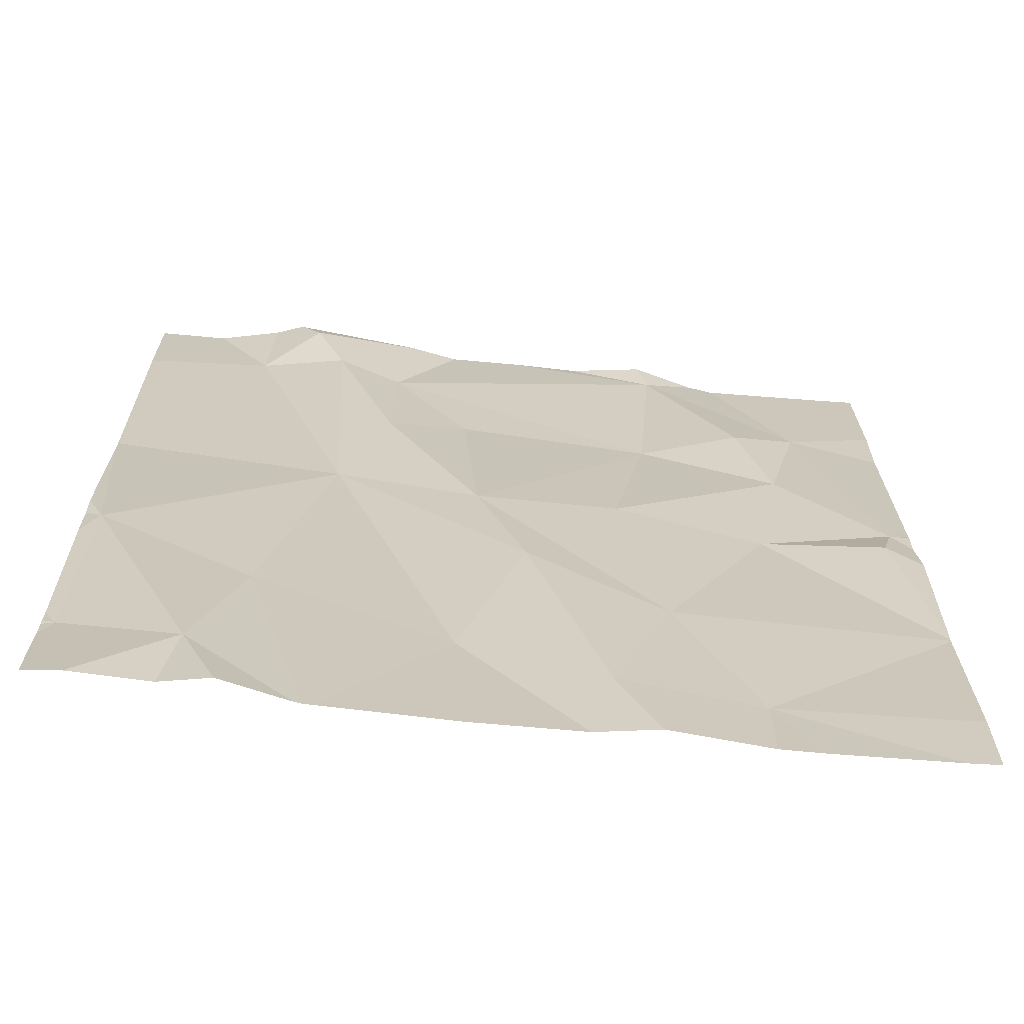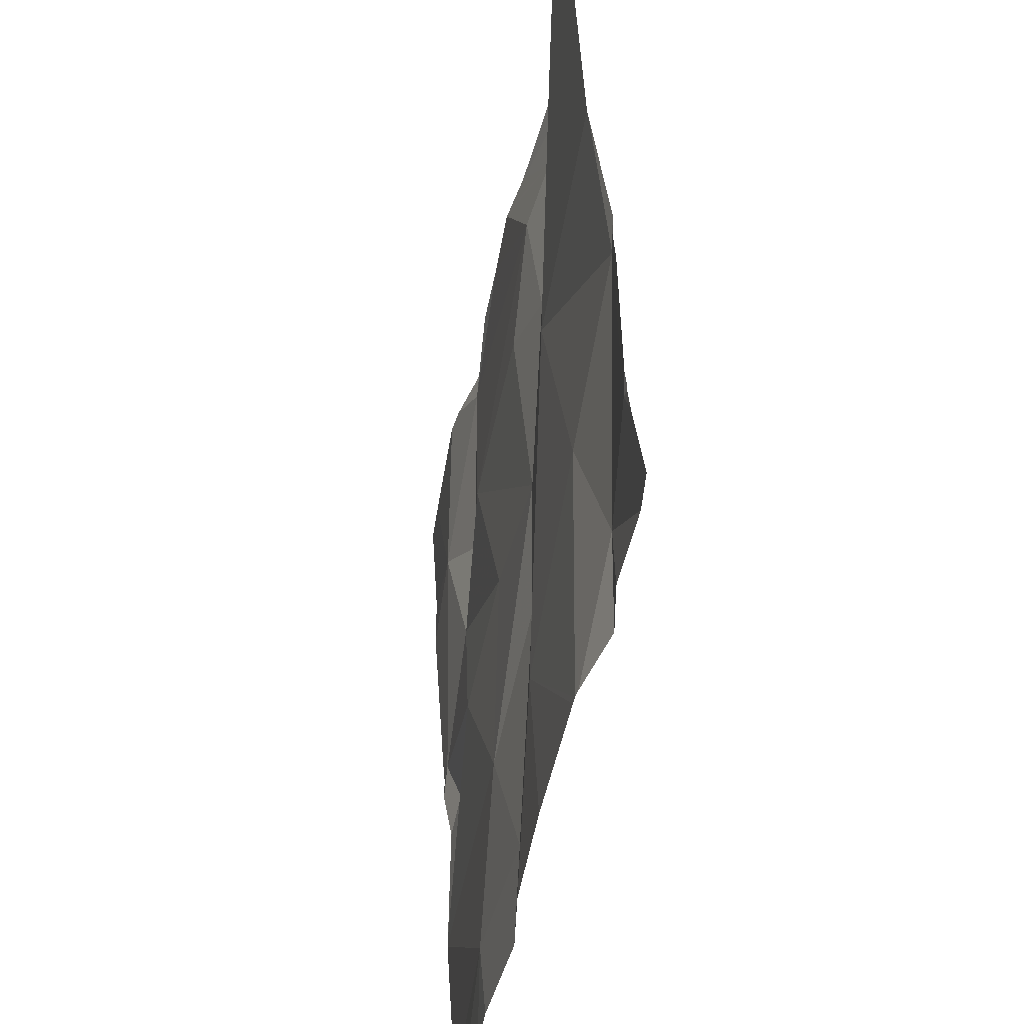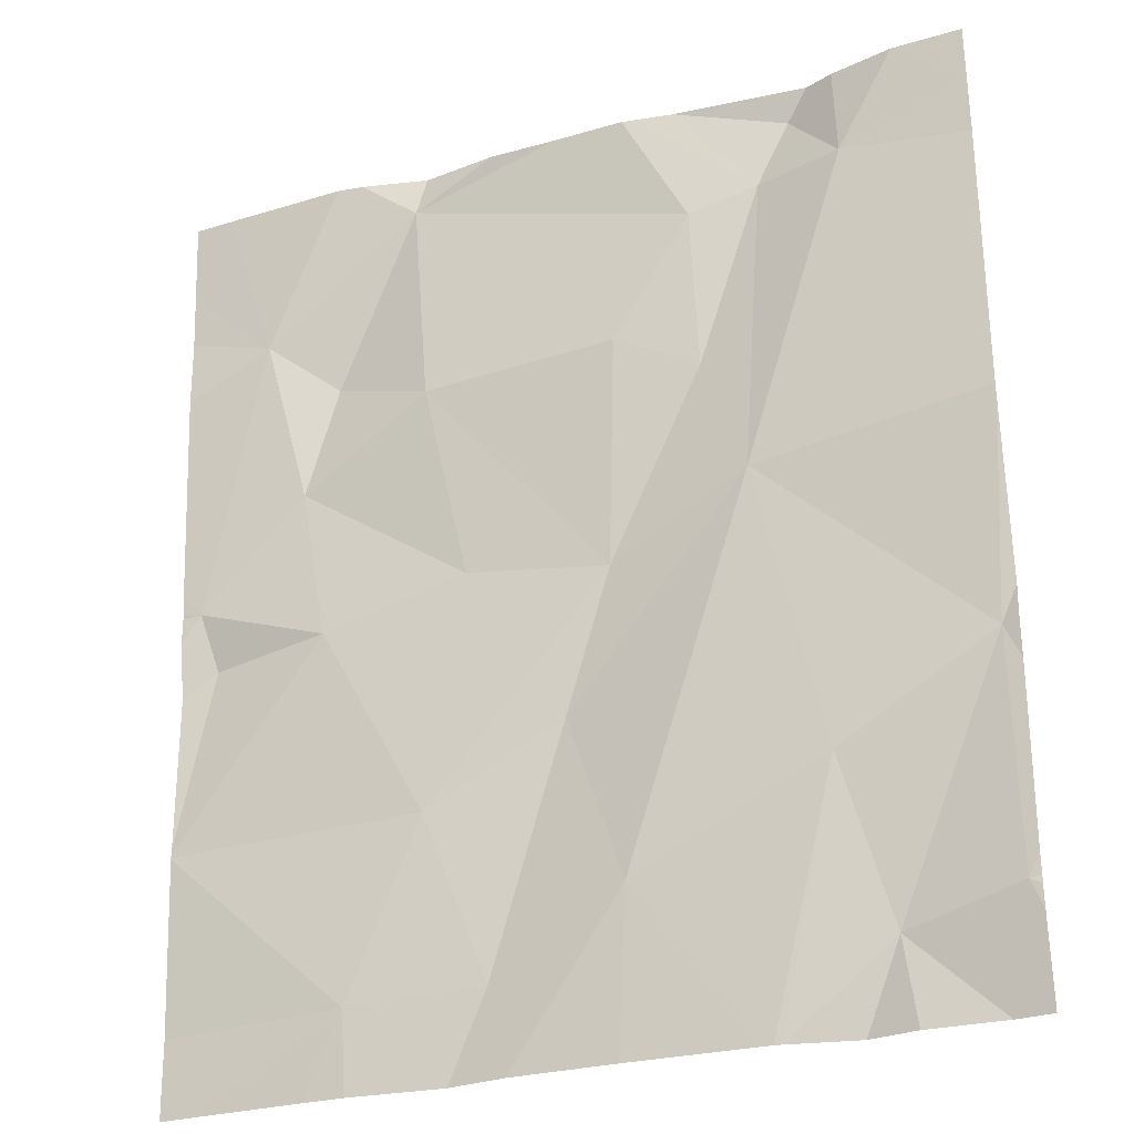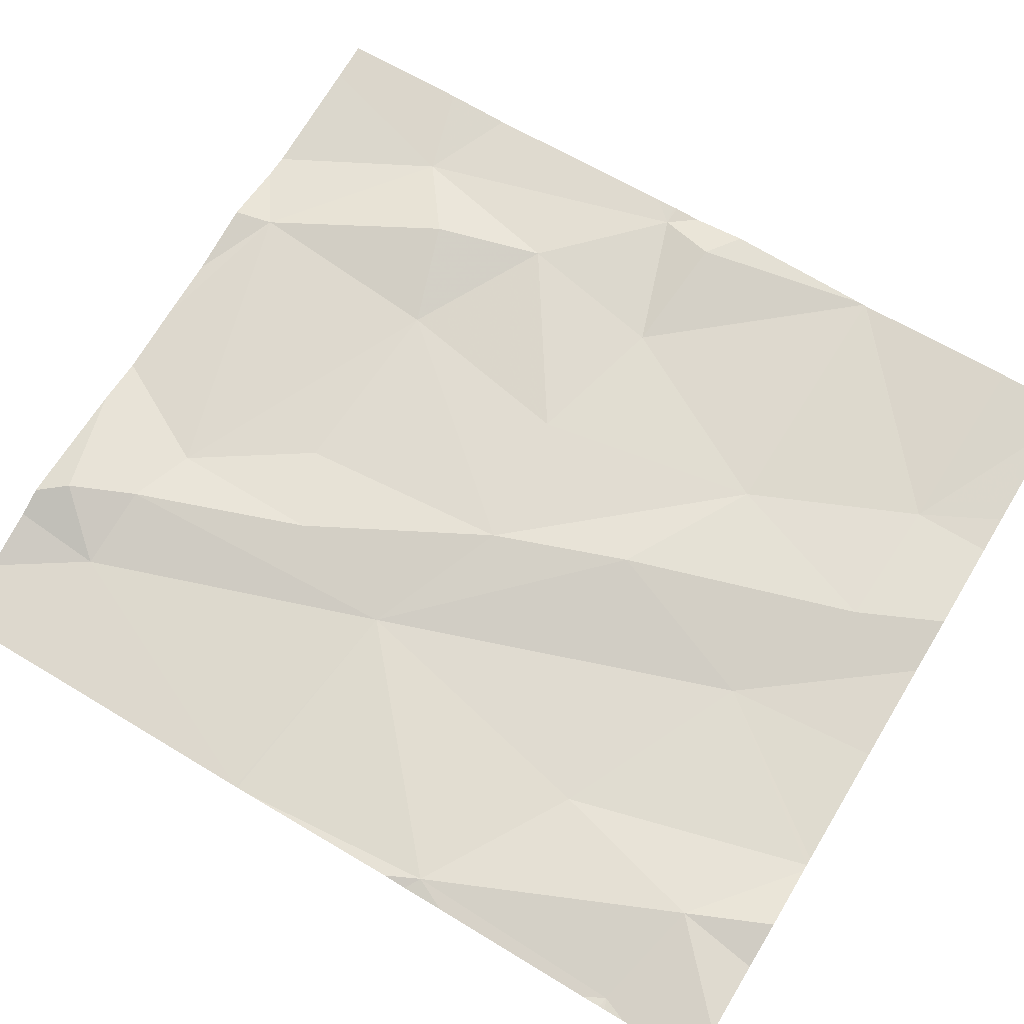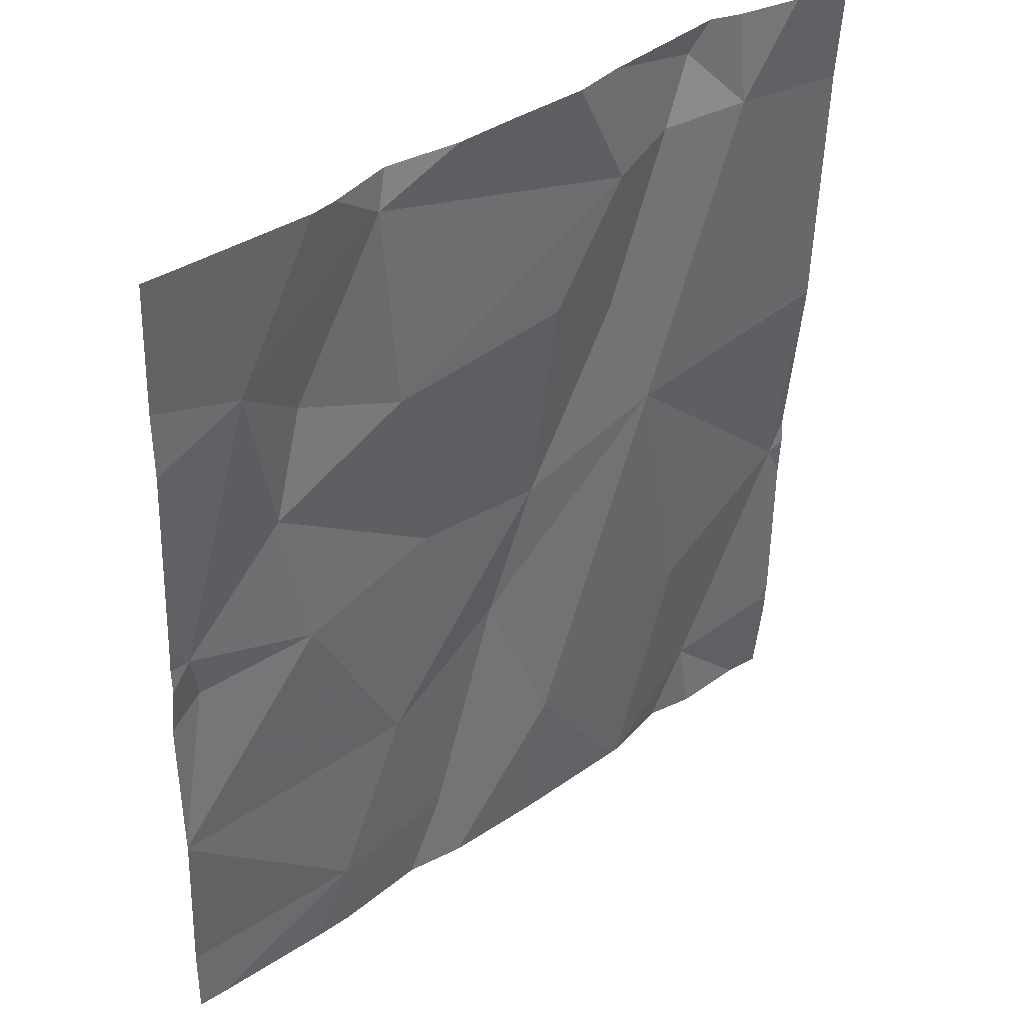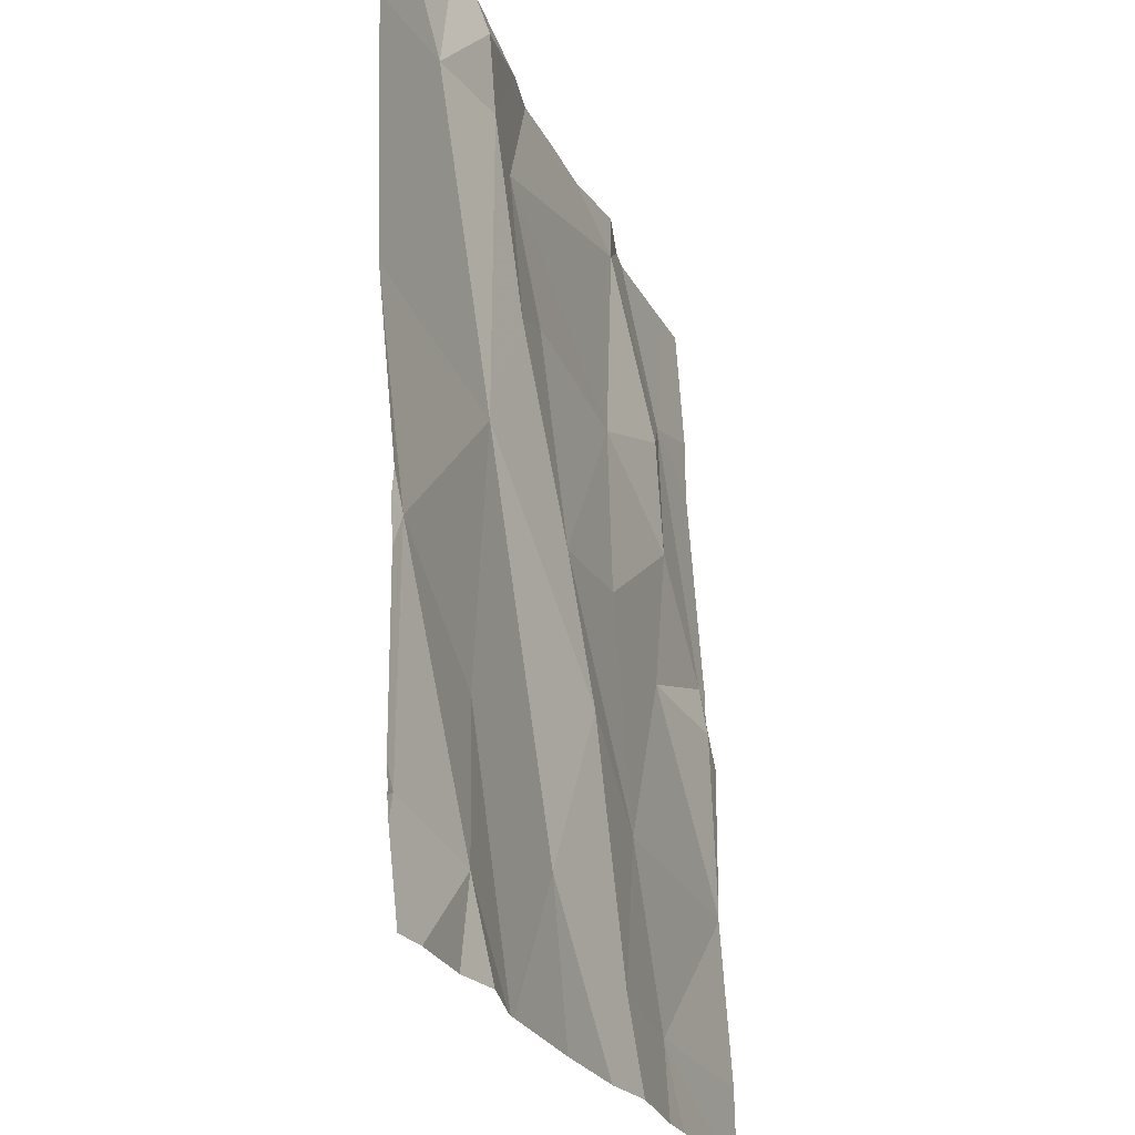
<metadata>
{"format":"obj","ext":"obj","renderer":"f3d","projection":"perspective","resolution":1024,"background":"white","views":[{"elev":-65.5,"azim":-7.4,"up":"+Y"},{"elev":-52.1,"azim":-102.1,"up":"+Y"},{"elev":-26.5,"azim":-157.1,"up":"+Y"},{"elev":70.8,"azim":-58.8,"up":"+Z"},{"elev":39.0,"azim":138.1,"up":"+Y"},{"elev":-24.7,"azim":-70.9,"up":"+Y"}]}
</metadata>
<code>
v -130.2 282.2 500.8
v -129.4 283.2 500.7
v -129.8 283.2 500.7
v -129.7 283.2 500.7
v -129.5 283 500.7
v -129.6 283.2 500.7
v -130.2 283.1 500.7
v -130.2 283.2 500.7
v -130.1 283.2 500.7
v -130.2 283.2 500.7
v -129.9 283.2 500.7
v -130.1 283.1 500.7
v -129.9 283.2 500.7
v -129.6 283.2 500.7
v -130.3 283.2 500.7
v -129.4 282.8 500.7
v -130 283.2 500.7
v -130 283.2 500.7
v -130 283.1 500.7
v -129.7 283.2 500.7
v -129.9 282.7 500.7
v -129.7 282.7 500.7
v -129.7 282.4 500.7
v -130 282.9 500.7
v -130.1 282.8 500.7
v -130.3 282.3 500.7
v -129.4 282.4 500.7
v -130.3 282.5 500.7
v -129.4 283.1 500.7
v -129.4 282.4 500.7
v -129.9 282.5 500.7
v -129.8 282.3 500.7
v -129.9 282.3 500.7
v -129.4 282.7 500.7
v -130.2 282.3 500.7
v -130.2 282.4 500.7
v -129.6 283 500.7
v -129.7 282.9 500.7
v -129.9 283 500.7
v -129.4 282.7 500.7
v -129.6 282.2 500.7
v -129.4 283.2 500.7
v -129.5 282.8 500.7
v -129.8 282.2 500.7
v -129.4 282.7 500.7
v -129.9 282.2 500.7
v -129.6 282.2 500.7
v -130.1 282.2 500.7
v -129.6 282.7 500.7
v -130.1 282.2 500.7
v -129.4 282.7 500.7
v -129.7 282.2 500.7
v -130.3 282.2 500.7
v -130.2 282.2 500.7
v -130.3 283.2 500.7
v -130.3 283.2 500.7
v -130.3 282.5 500.7
v -130.3 282.3 500.7
v -130.3 282.3 500.7
v -130.3 282.3 500.7
v -130.3 283.1 500.7
v -130.3 282.8 500.7
v -130.3 282.6 500.7
v -130.3 282.8 500.7
v -130.3 282.8 500.7
v -130.3 282.3 500.7
v -130.3 282.6 500.7
v -129.4 283.1 500.7
v -129.4 283 500.7
v -129.4 282.5 500.7
v -129.4 282.7 500.7
v -129.4 282.6 500.7
v -129.4 282.2 500.8
v -129.4 282.4 500.7
v -130.1 282.2 500.7
v -129.4 282.2 500.8
v -129.6 282.2 500.7
v -130.3 282.2 500.7
v -129.4 282.2 500.8
f 15 7 8
f 3 20 4
f 4 20 14
f 8 7 9
f 11 20 3
f 10 9 18
f 18 9 12
f 13 19 11
f 17 12 13
f 14 20 5
f 6 5 2
f 42 5 29
f 22 21 23
f 25 24 12
f 26 28 57
f 70 51 27
f 7 15 56
f 32 31 33
f 36 35 50
f 38 37 20
f 69 5 16
f 23 21 31
f 8 9 10
f 9 7 12
f 24 39 19
f 38 39 21
f 21 22 38
f 19 38 20
f 25 7 62
f 64 25 65
f 24 21 39
f 23 31 32
f 19 20 11
f 38 19 39
f 68 5 69
f 35 26 59
f 21 25 31
f 47 32 52
f 26 35 28
f 33 31 25
f 33 25 36
f 33 36 48
f 76 41 77
f 75 33 48
f 28 36 25
f 25 21 24
f 32 33 44
f 12 7 25
f 36 28 35
f 18 12 17
f 12 19 13
f 12 24 19
f 16 45 40
f 22 43 38
f 49 45 43
f 49 23 30
f 14 5 6
f 37 5 20
f 49 51 45
f 43 45 5
f 52 32 44
f 37 43 5
f 5 45 16
f 41 23 32
f 49 22 23
f 51 49 27
f 71 51 72
f 47 41 32
f 44 33 46
f 37 38 43
f 49 43 22
f 46 33 75
f 30 41 74
f 56 15 55
f 27 49 30
f 30 23 41
f 57 28 67
f 58 26 57
f 59 26 60
f 53 35 59
f 60 26 66
f 61 7 56
f 62 7 61
f 34 45 71
f 63 28 64
f 1 35 54
f 54 35 53
f 64 28 25
f 65 25 62
f 40 45 34
f 66 26 58
f 29 5 68
f 53 59 78
f 42 2 5
f 67 28 63
f 71 45 51
f 48 36 50
f 72 51 70
f 50 35 1
f 73 41 76
f 74 41 73
f 77 41 47
f 79 73 76

</code>
